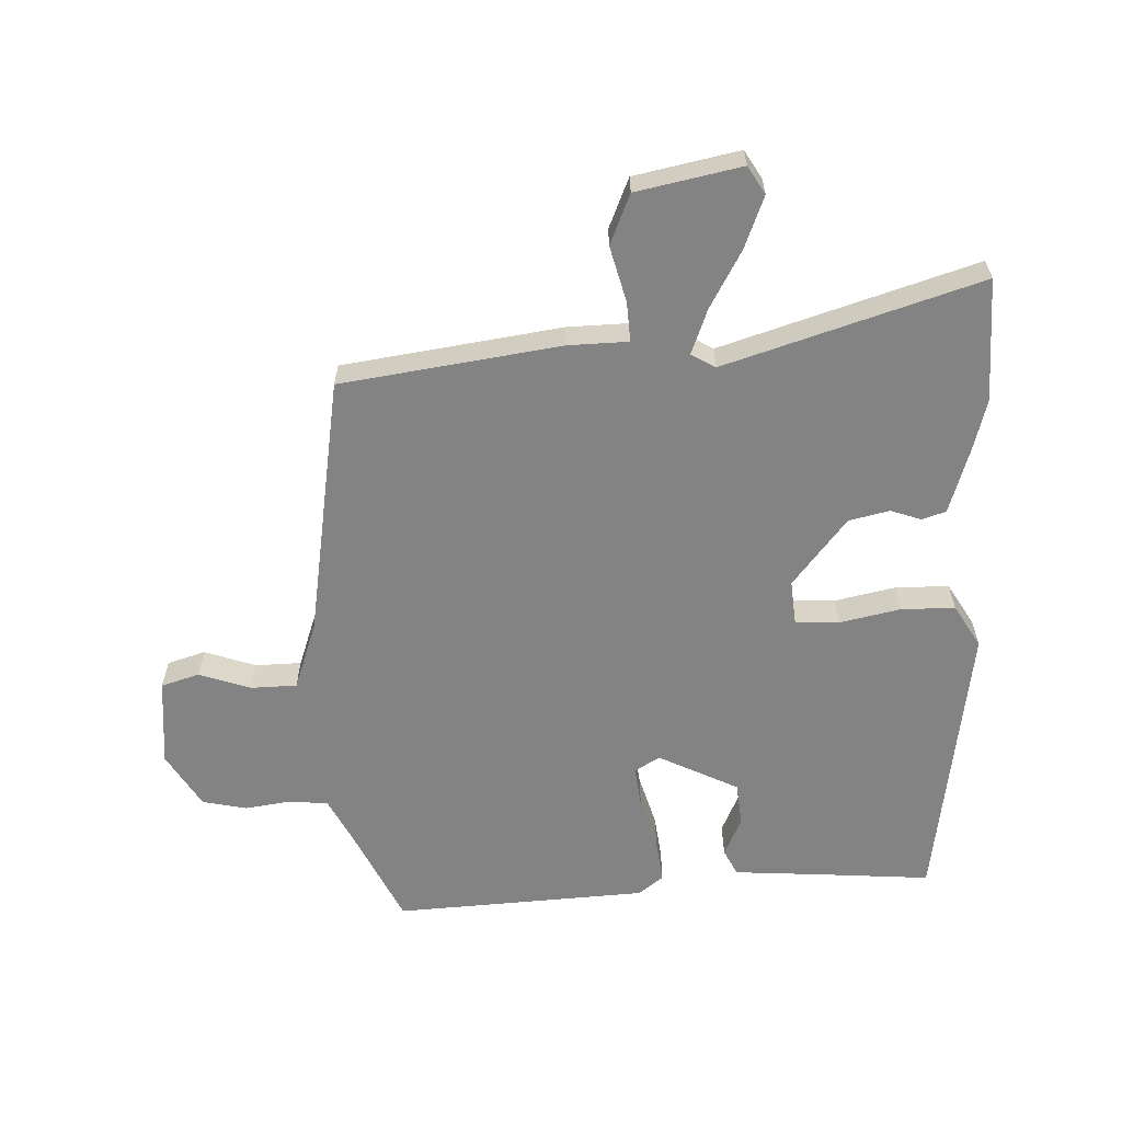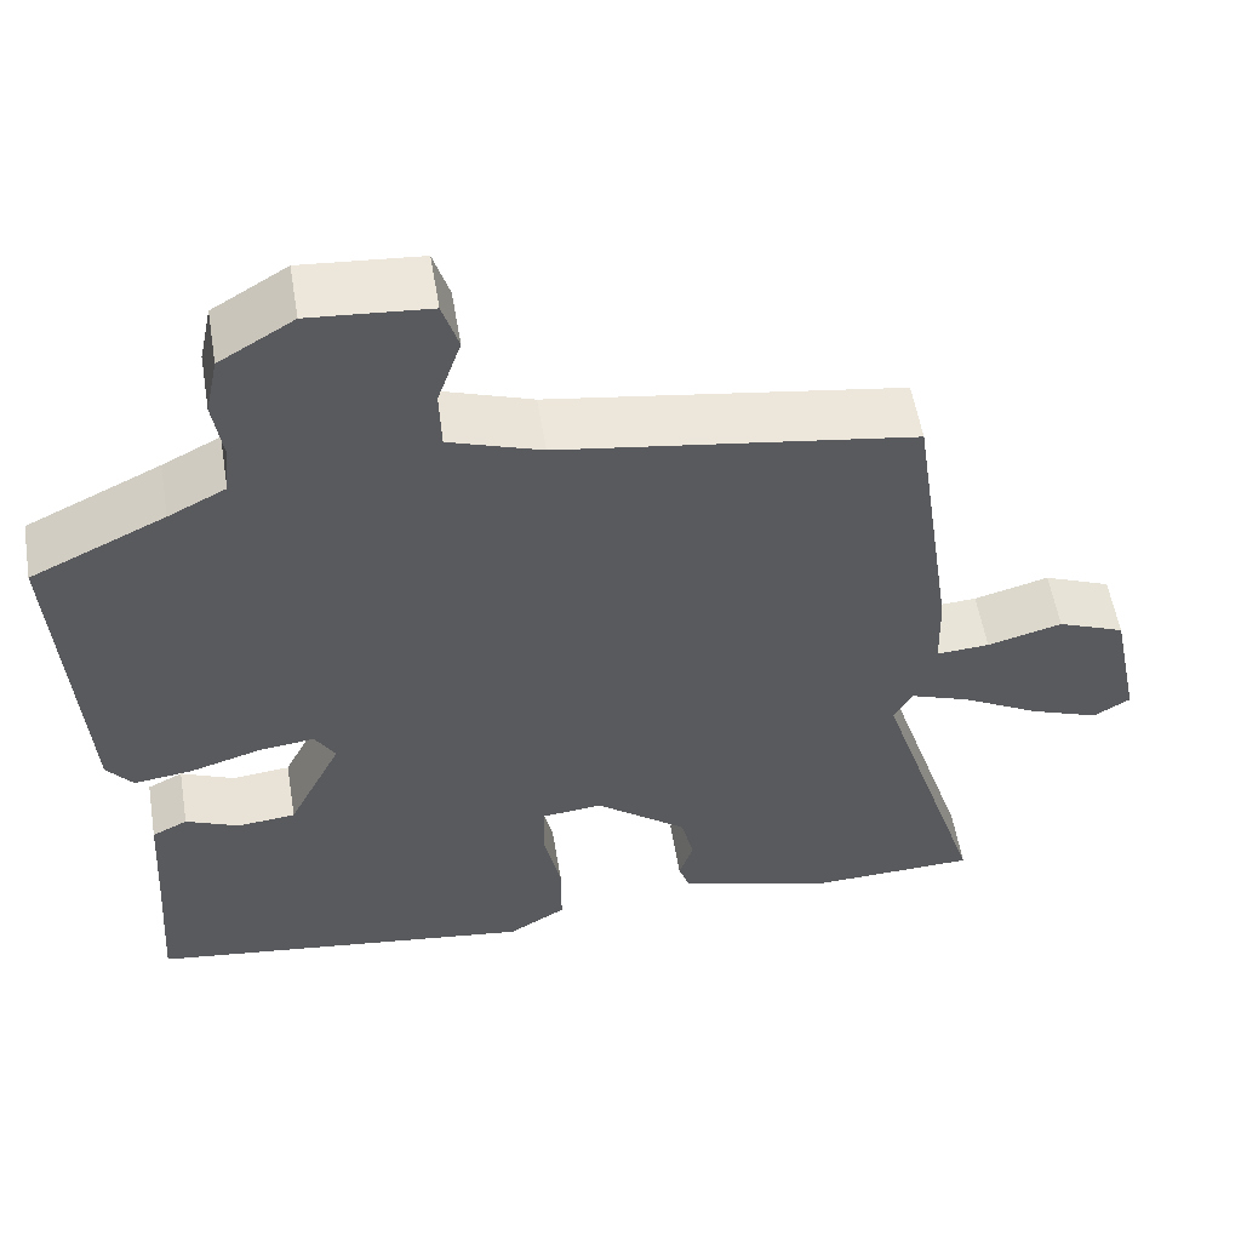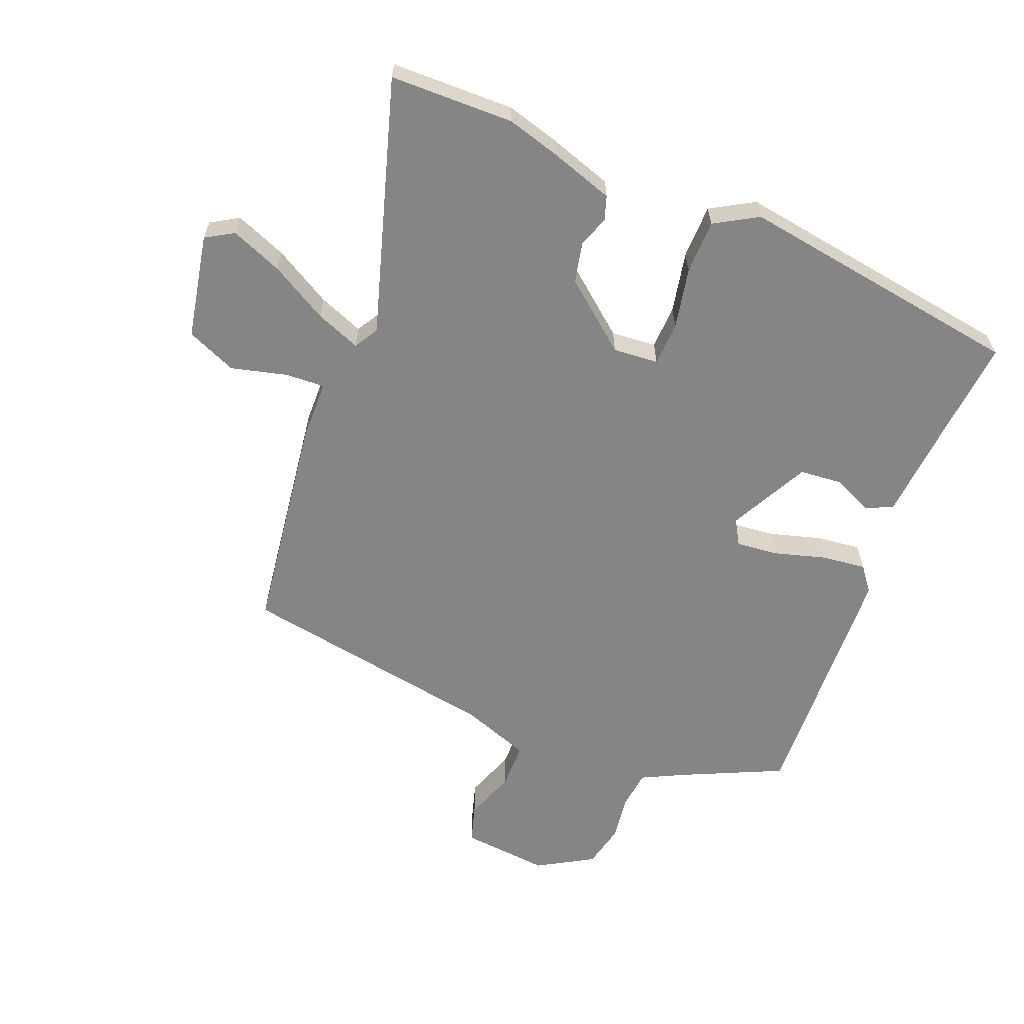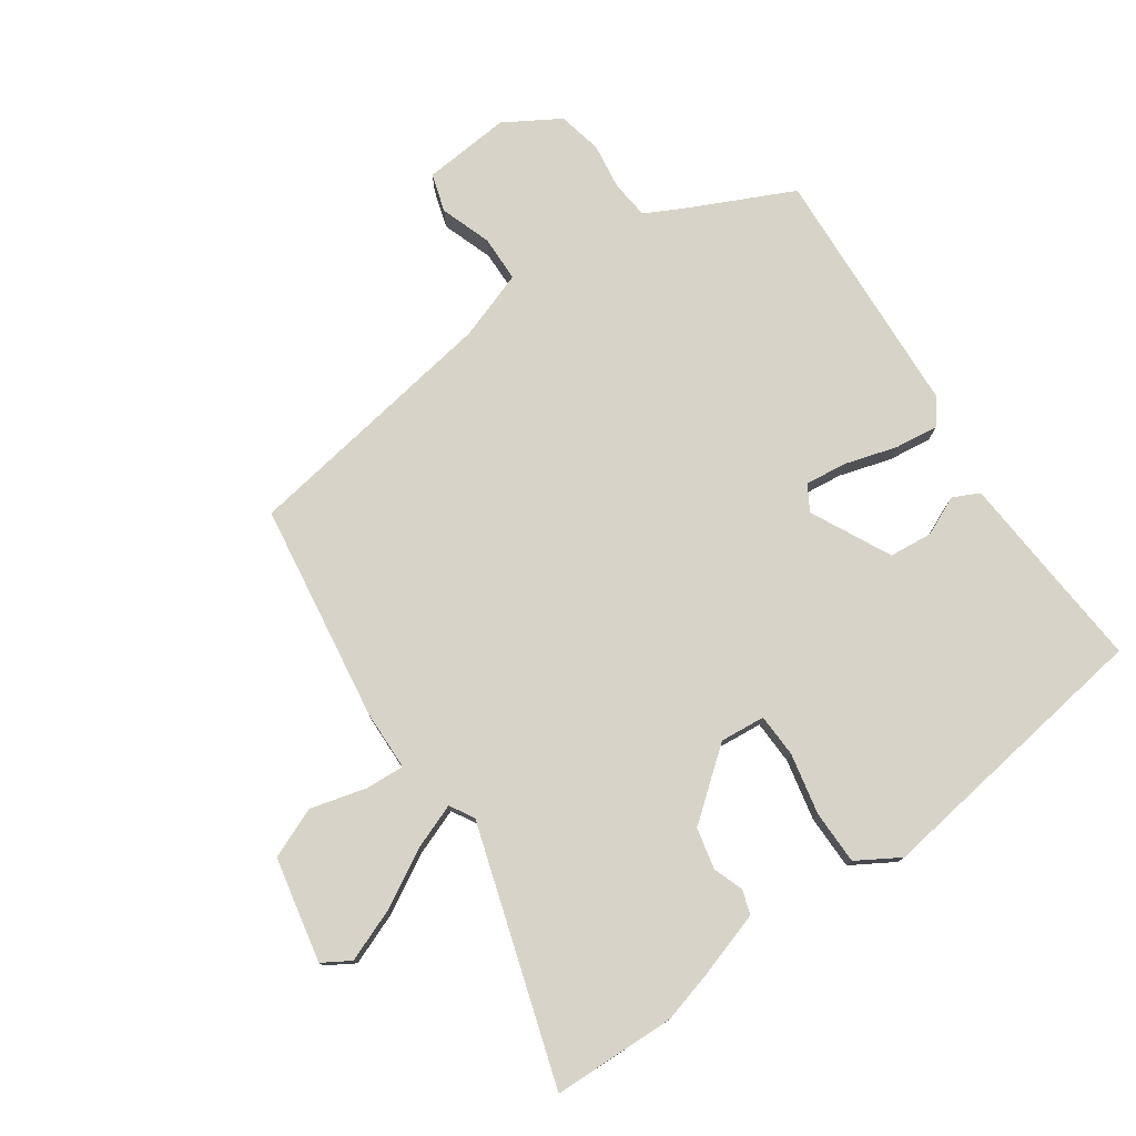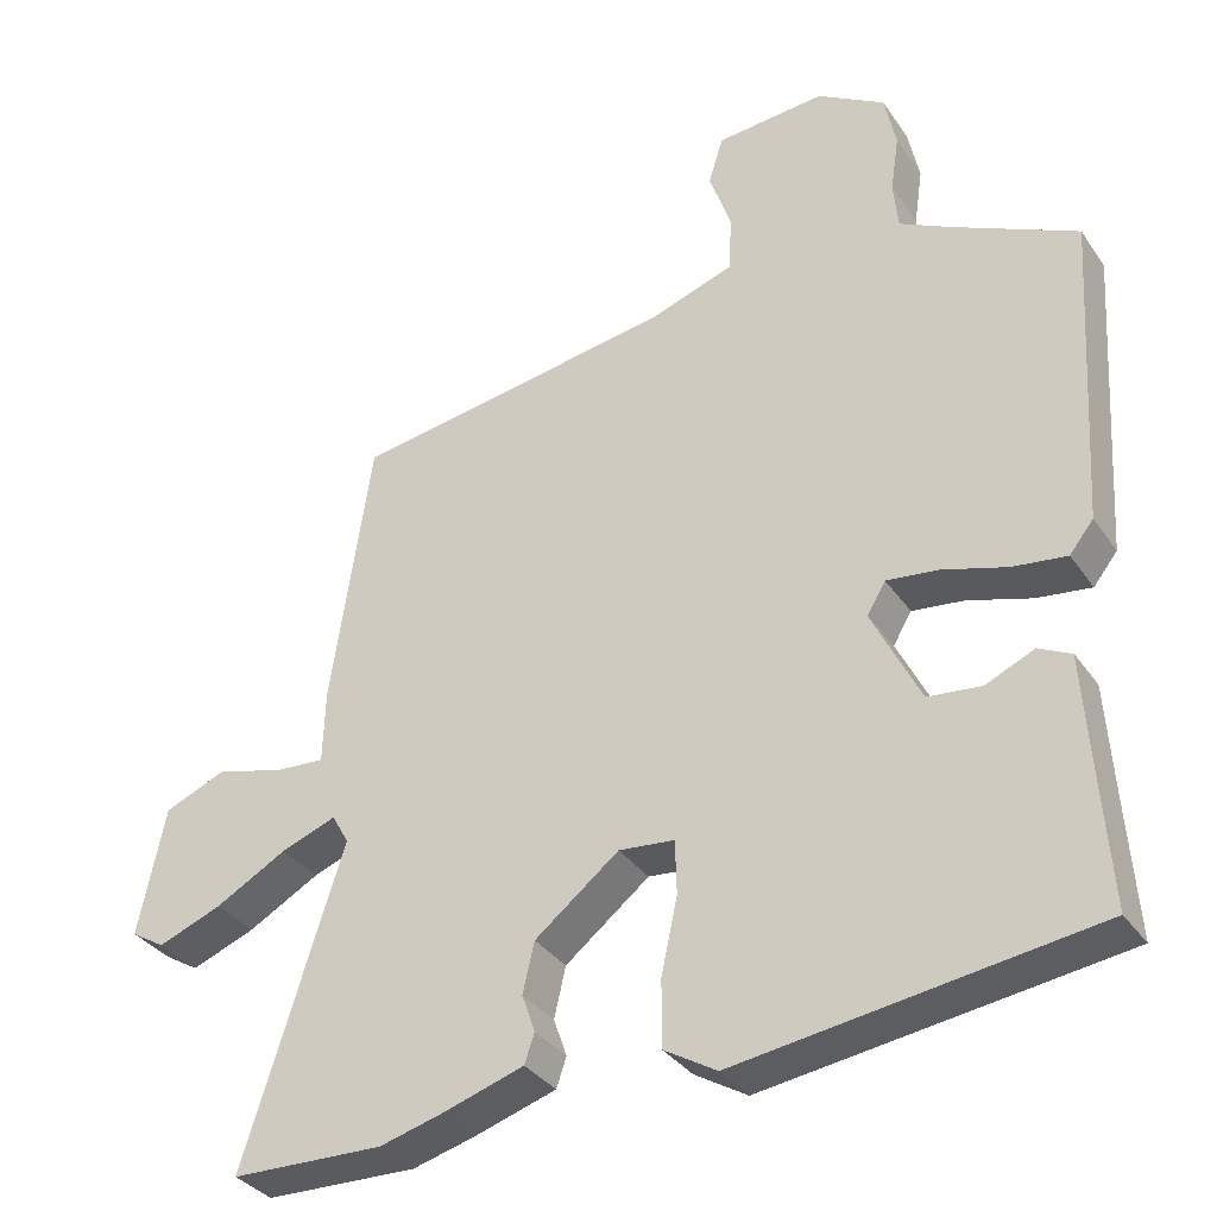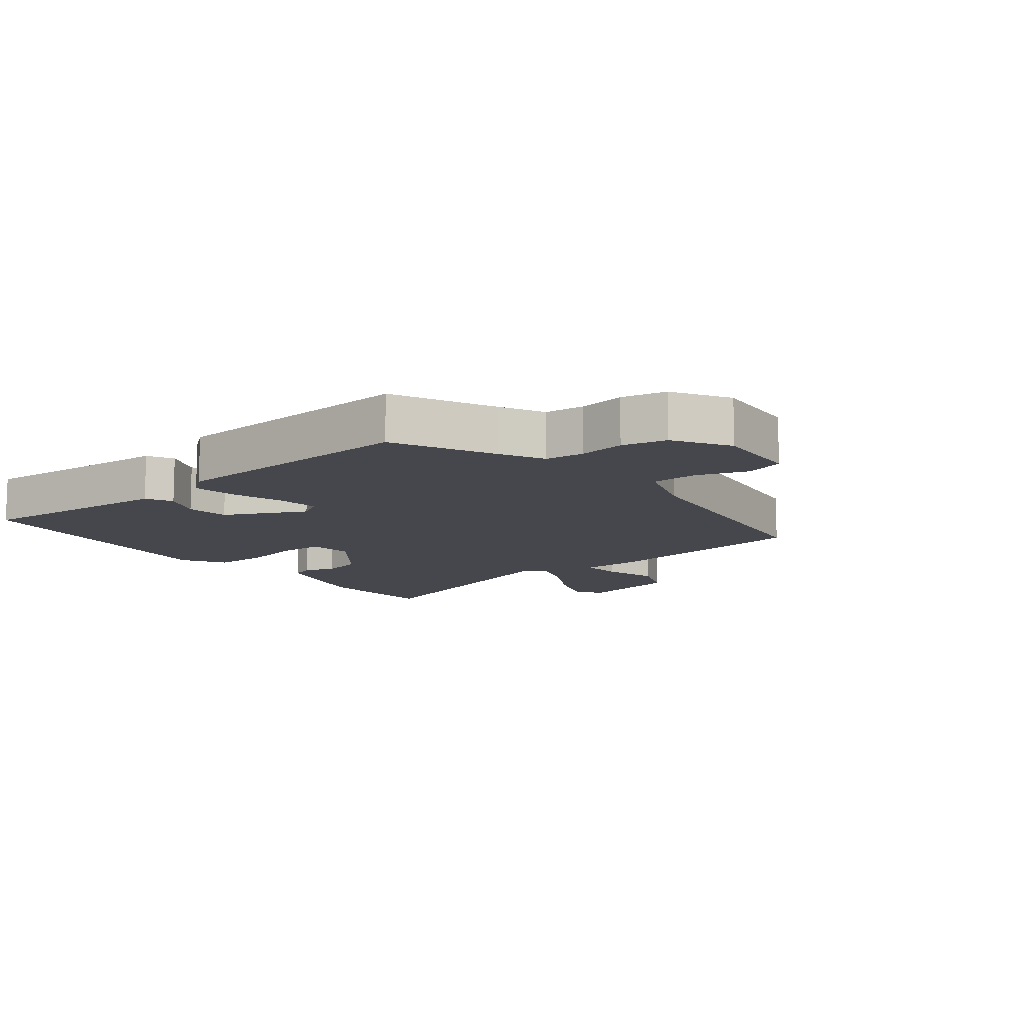
<metadata>
{"format":"obj","ext":"obj","renderer":"f3d","projection":"perspective","resolution":1024,"background":"white","views":[{"elev":-61.2,"azim":91.9,"up":"+Y"},{"elev":55.8,"azim":-9.5,"up":"+Z"},{"elev":-61.8,"azim":157.4,"up":"+Y"},{"elev":77.1,"azim":145.0,"up":"+Y"},{"elev":-34.2,"azim":-150.4,"up":"+Z"},{"elev":-11.0,"azim":-51.6,"up":"+Y"}]}
</metadata>
<code>
v 0.605 0.07 -0.497
v 0.408 0.07 -0.503
v 0.326 0.07 -0.481
v 0.221 0.07 -0.448
v 0.208 0.07 -0.41
v 0.225 0.07 -0.361
v 0.21 0.07 -0.296
v 0.101 0.07 -0.21
v 0.029 0.07 -0.217
v 0.027 0.07 -0.287
v 0.048 0.07 -0.384
v 0.048 0.07 -0.47
v -0.02 0.07 -0.511
v -0.48 0.07 -0.447
v -0.468 0.07 -0.279
v -0.458 0.07 -0.126
v -0.416 0.07 -0.105
v -0.353 0.07 -0.133
v -0.284 0.07 -0.126
v -0.221 0.07 0.002
v -0.245 0.07 0.042
v -0.312 0.07 0.034
v -0.395 0.07 0.009
v -0.465 0.07 0
v -0.496 0.07 0.039
v -0.521 0.07 0.444
v -0.362 0.07 0.52
v -0.294 0.07 0.555
v -0.288 0.07 0.617
v -0.299 0.07 0.691
v -0.284 0.07 0.762
v -0.196 0.07 0.815
v -0.055 0.07 0.803
v -0.036 0.07 0.742
v -0.064 0.07 0.66
v -0.062 0.07 0.586
v 0.048 0.07 0.548
v 0.467 0.07 0.482
v 0.519 0.07 0.132
v 0.522 0.07 0.036
v 0.585 0.07 0.04
v 0.674 0.07 0.064
v 0.754 0.07 0.031
v 0.789 0.07 -0.136
v 0.745 0.07 -0.163
v 0.662 0.07 -0.131
v 0.57 0.07 -0.08
v 0.498 0.07 -0.053
v 0.476 0.07 -0.092
v 0.605 0 -0.497
v 0.408 0 -0.503
v 0.326 0 -0.481
v 0.221 0 -0.448
v 0.208 0 -0.41
v 0.225 0 -0.361
v 0.21 0 -0.296
v 0.101 0 -0.21
v 0.029 0 -0.217
v 0.027 0 -0.287
v 0.048 0 -0.384
v 0.048 0 -0.47
v -0.02 0 -0.511
v -0.48 0 -0.447
v -0.468 0 -0.279
v -0.458 0 -0.126
v -0.416 0 -0.105
v -0.353 0 -0.133
v -0.284 0 -0.126
v -0.221 0 0.002
v -0.245 0 0.042
v -0.312 0 0.034
v -0.395 0 0.009
v -0.465 0 0
v -0.496 0 0.039
v -0.521 0 0.444
v -0.362 0 0.52
v -0.294 0 0.555
v -0.288 0 0.617
v -0.299 0 0.691
v -0.284 0 0.762
v -0.196 0 0.815
v -0.055 0 0.803
v -0.036 0 0.742
v -0.064 0 0.66
v -0.062 0 0.586
v 0.048 0 0.548
v 0.467 0 0.482
v 0.519 0 0.132
v 0.522 0 0.036
v 0.585 0 0.04
v 0.674 0 0.064
v 0.754 0 0.031
v 0.789 0 -0.136
v 0.745 0 -0.163
v 0.662 0 -0.131
v 0.57 0 -0.08
v 0.498 0 -0.053
v 0.476 0 -0.092
f 44 45 46 47
f 44 47 48
f 41 42 43 44
f 40 41 44 48
f 37 38 39 40
f 36 37 40 48
f 32 33 34 35
f 32 35 36
f 29 30 31 32
f 28 29 32 36
f 27 28 36 48
f 22 23 24 25
f 21 22 25 26
f 15 16 17 18
f 15 18 19
f 14 15 19
f 13 14 19
f 10 11 12 13
f 9 10 13 19
f 8 9 19 20
f 3 4 5 6
f 3 6 7
f 49 1 2 3
f 49 3 7
f 48 49 7 8
f 21 26 27 48
f 8 20 21 48
f 96 95 94 93
f 97 96 93
f 93 92 91 90
f 97 93 90 89
f 89 88 87 86
f 97 89 86 85
f 84 83 82 81
f 85 84 81
f 81 80 79 78
f 85 81 78 77
f 97 85 77 76
f 74 73 72 71
f 75 74 71 70
f 67 66 65 64
f 68 67 64
f 68 64 63
f 68 63 62
f 62 61 60 59
f 68 62 59 58
f 69 68 58 57
f 55 54 53 52
f 56 55 52
f 52 51 50 98
f 56 52 98
f 57 56 98 97
f 97 76 75 70
f 97 70 69 57
f 1 50 51 2
f 2 51 52 3
f 3 52 53 4
f 4 53 54 5
f 5 54 55 6
f 6 55 56 7
f 7 56 57 8
f 8 57 58 9
f 9 58 59 10
f 10 59 60 11
f 11 60 61 12
f 12 61 62 13
f 13 62 63 14
f 14 63 64 15
f 15 64 65 16
f 16 65 66 17
f 17 66 67 18
f 18 67 68 19
f 19 68 69 20
f 20 69 70 21
f 21 70 71 22
f 22 71 72 23
f 23 72 73 24
f 24 73 74 25
f 25 74 75 26
f 26 75 76 27
f 27 76 77 28
f 28 77 78 29
f 29 78 79 30
f 30 79 80 31
f 31 80 81 32
f 32 81 82 33
f 33 82 83 34
f 34 83 84 35
f 35 84 85 36
f 36 85 86 37
f 37 86 87 38
f 38 87 88 39
f 39 88 89 40
f 40 89 90 41
f 41 90 91 42
f 42 91 92 43
f 43 92 93 44
f 44 93 94 45
f 45 94 95 46
f 46 95 96 47
f 47 96 97 48
f 48 97 98 49
f 49 98 50 1

</code>
